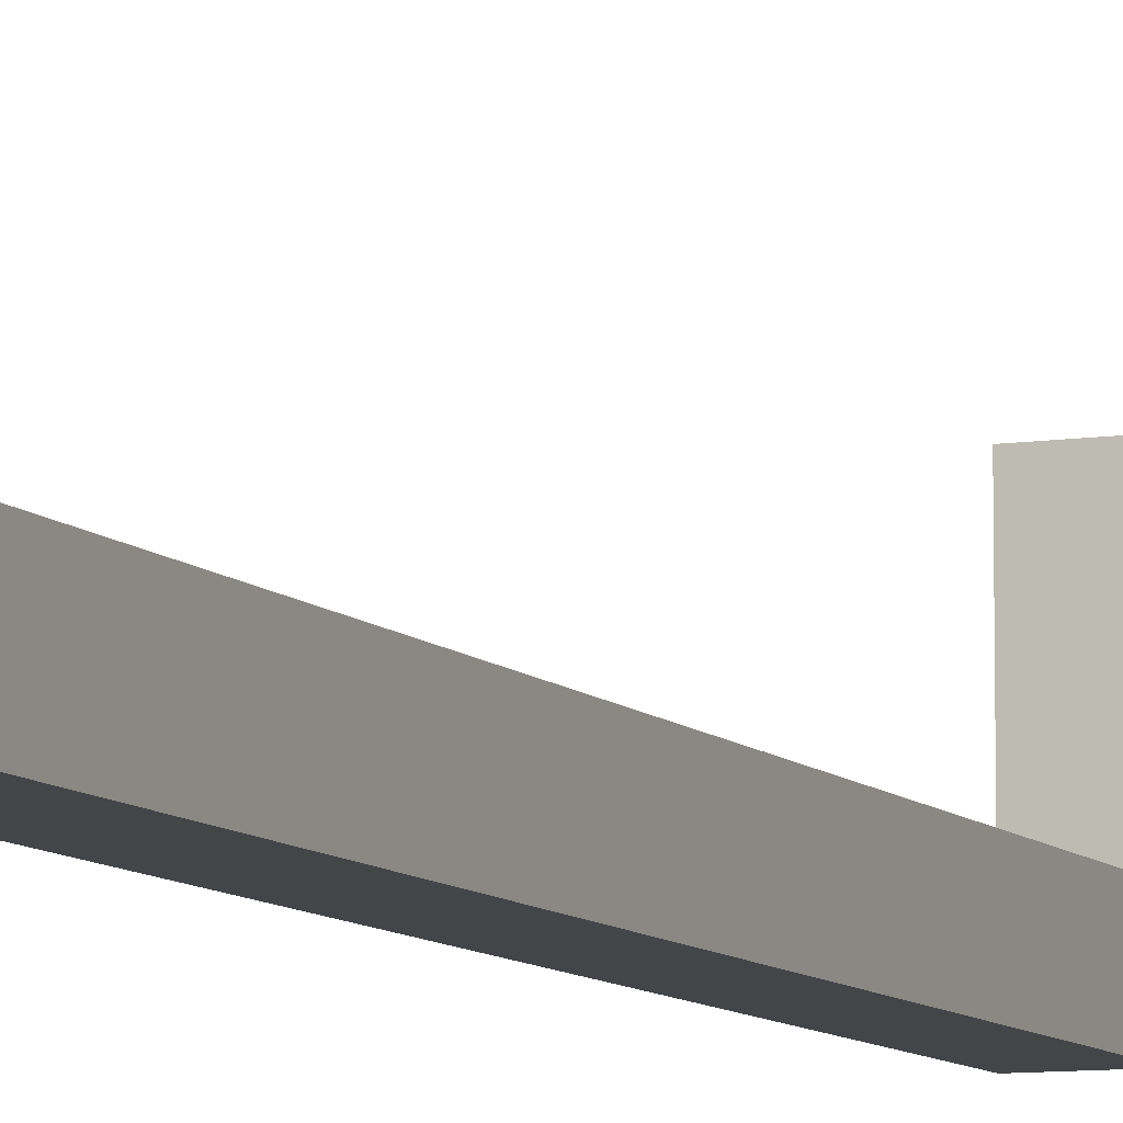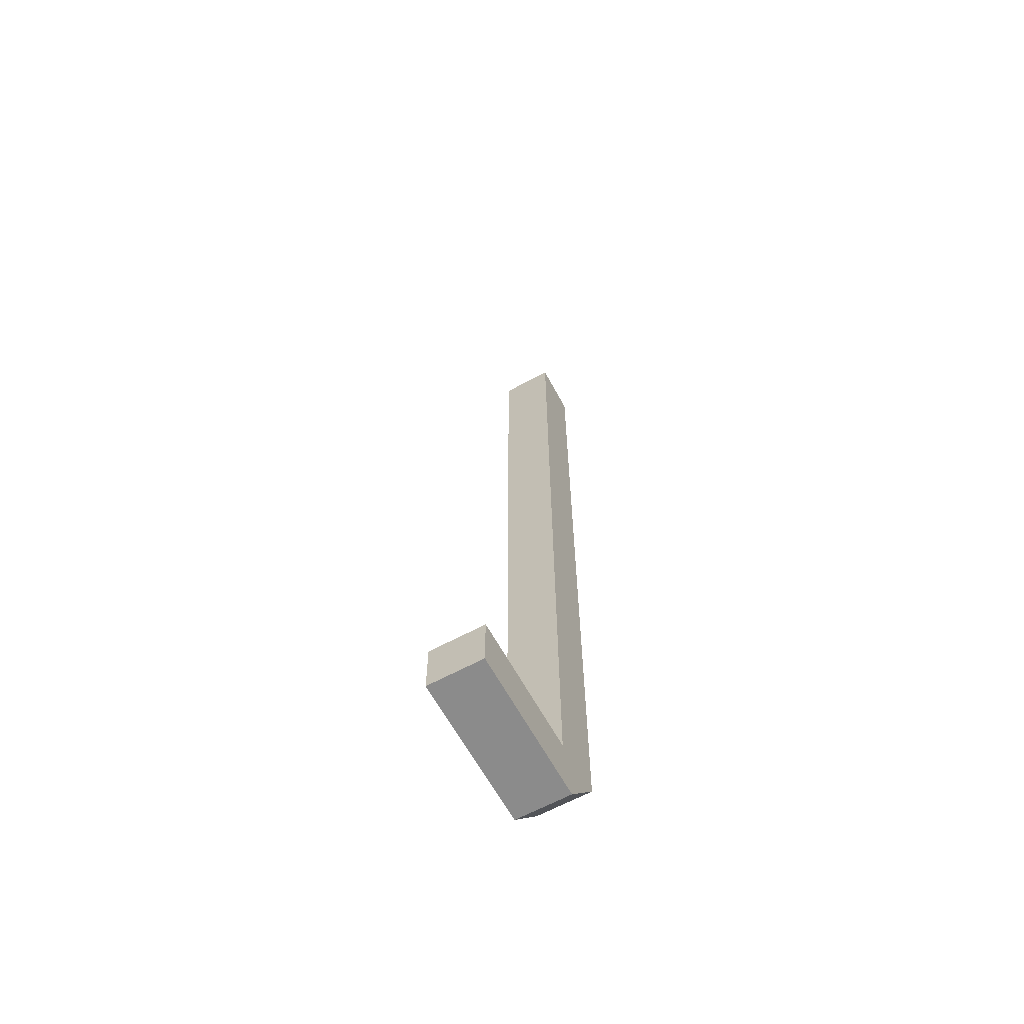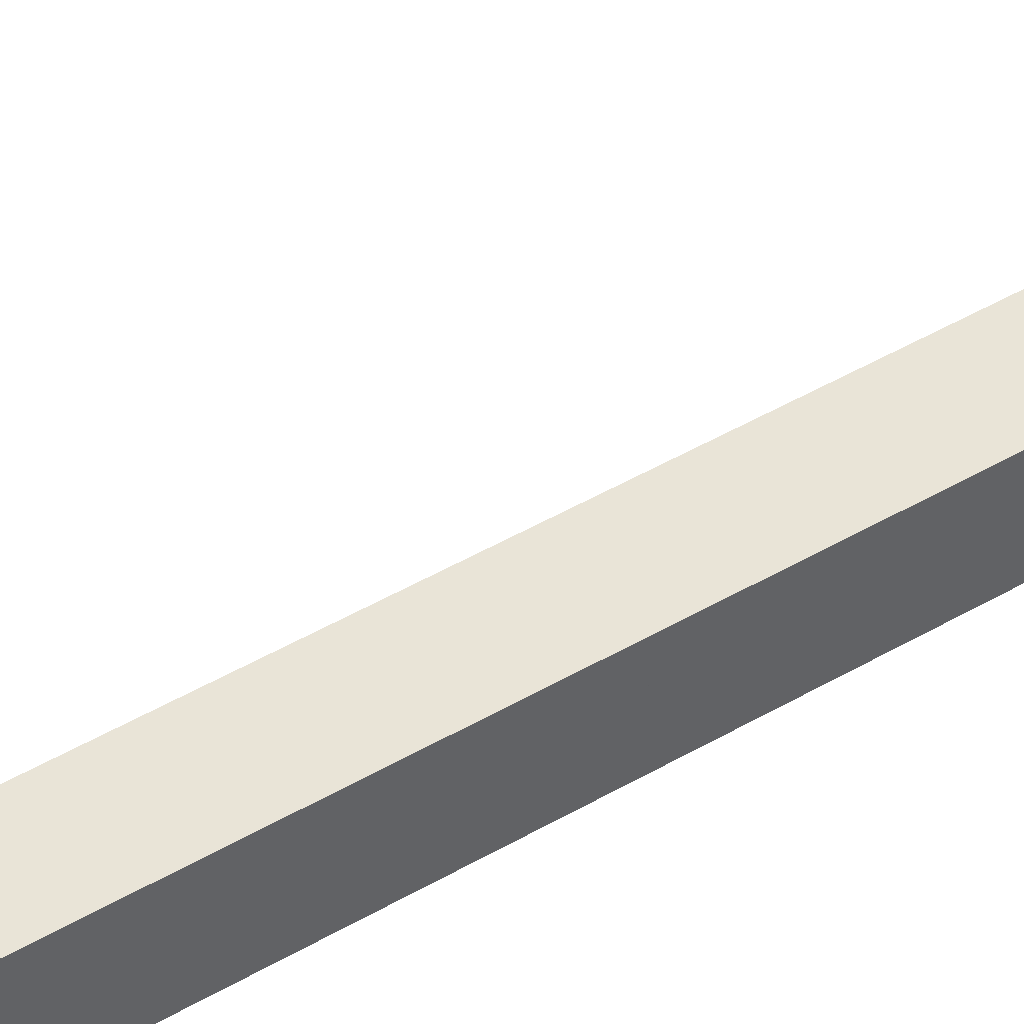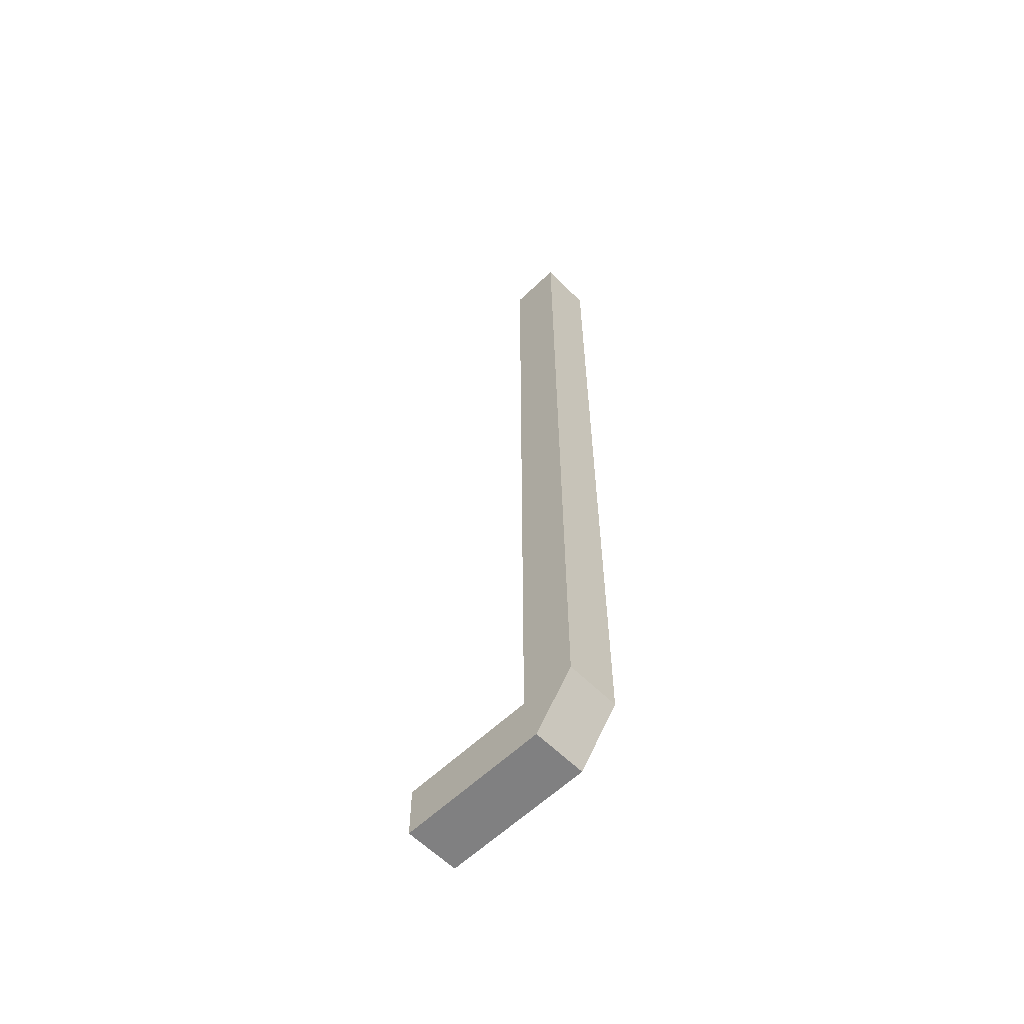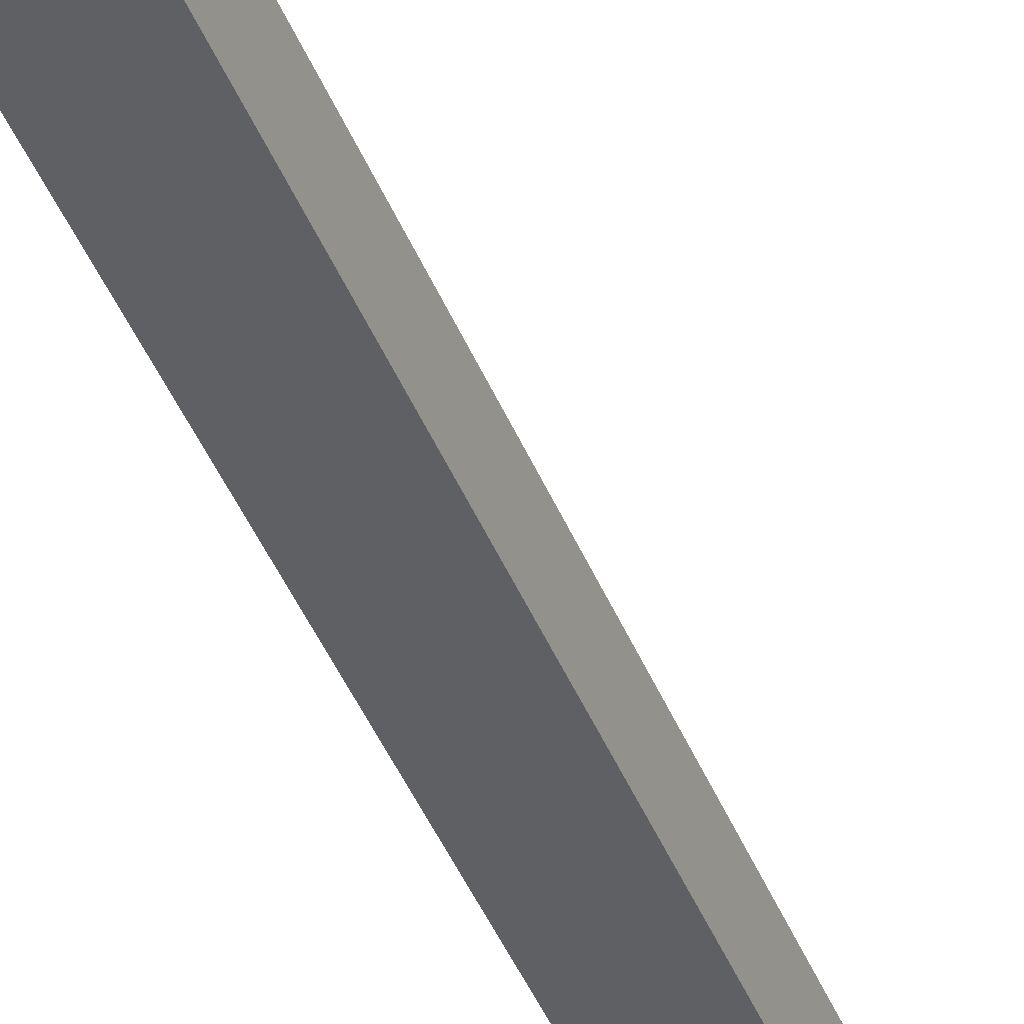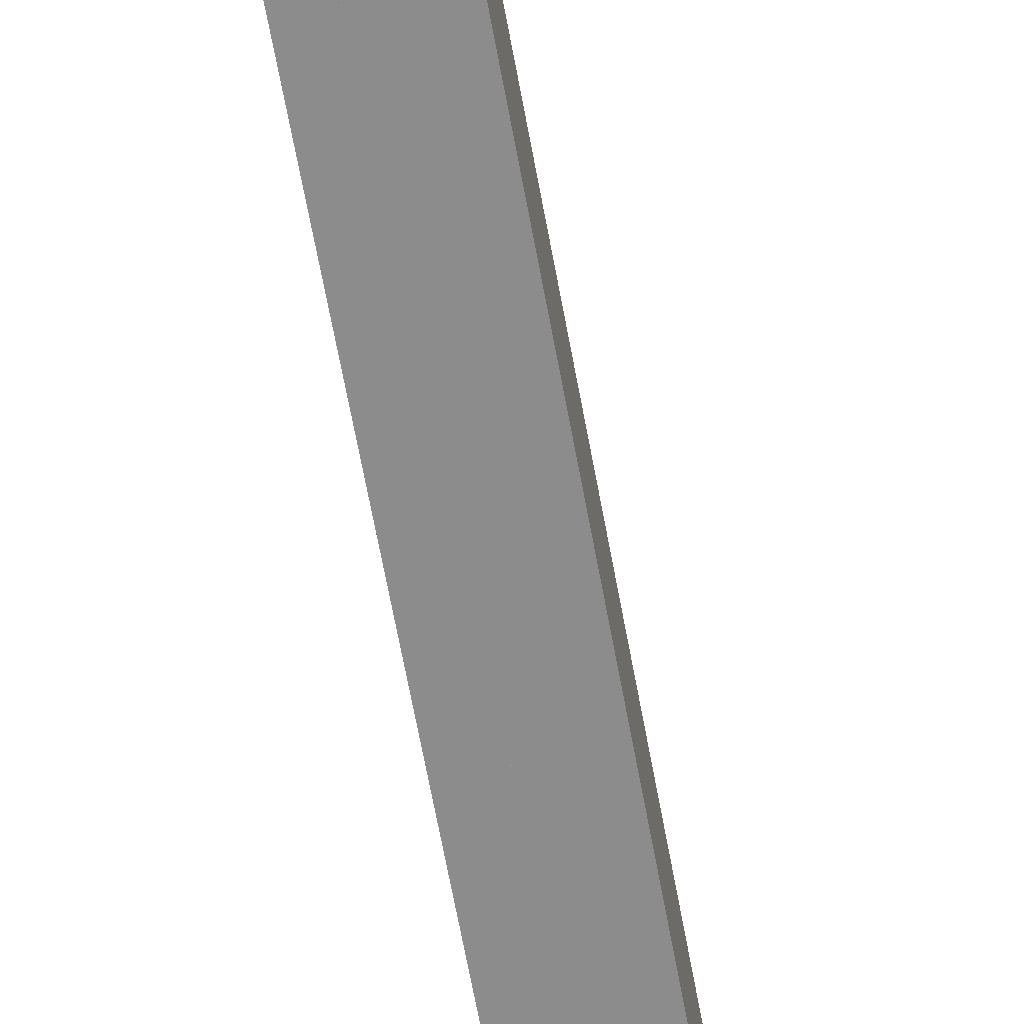
<metadata>
{"format":"obj","ext":"obj","renderer":"f3d","projection":"perspective","resolution":1024,"background":"white","views":[{"elev":-8.7,"azim":22.4,"up":"+Y"},{"elev":-63.9,"azim":-151.4,"up":"+Z"},{"elev":43.3,"azim":-125.1,"up":"+Y"},{"elev":-60.1,"azim":-45.6,"up":"+Z"},{"elev":-43.5,"azim":21.1,"up":"+Y"},{"elev":-64.3,"azim":-169.7,"up":"+Y"}]}
</metadata>
<code>
o pipe_root
v 0.01562 0.09375 -0.4688
v 0.01562 0.09375 -0.4375
v 0.01562 -0.01562 -0.4375
v 0.01562 0.007813 -0.4688
v -0.01562 -0.01562 -0.4375
v -0.01562 0.09375 -0.4375
v -0.01562 0.09375 -0.4688
v -0.01562 0.007813 -0.4688
f 1 2 3 4
f 5 6 7 8
f 6 2 1 7
f 4 3 5 8
f 3 2 6 5
f 7 1 4 8
o pipe_segment2
v 0.01562 0.01562 -0.3125
v 0.01562 0.01562 -0.1875
v 0.01562 -0.01562 -0.1875
v 0.01562 -0.01562 -0.3125
v -0.01562 -0.01562 -0.1875
v -0.01562 0.01562 -0.1875
v -0.01562 0.01562 -0.3125
v -0.01562 -0.01562 -0.3125
v 0.01465 -0.01465 -0.1797
v 0.01465 0.01465 -0.1797
v -0.01465 0.01465 -0.1797
v -0.01465 -0.01465 -0.1797
v -0.01465 0.01465 -0.3203
v 0.01465 0.01465 -0.3203
v 0.01465 -0.01465 -0.3203
v -0.01465 -0.01465 -0.3203
f 9 10 11 12
f 13 14 15 16
f 14 10 9 15
f 12 11 13 16
f 17 18 19 20
f 21 22 23 24
f 18 17 11 10
f 19 18 10 14
f 20 19 14 13
f 17 20 13 11
f 22 21 15 9
f 23 22 9 12
f 24 23 12 16
f 21 24 16 15
o pipe_segment1
v 0.01562 0.01562 -0.4375
v 0.01562 0.01562 -0.3125
v 0.01562 -0.01562 -0.3125
v 0.01562 -0.01562 -0.4375
v -0.01562 -0.01562 -0.3125
v -0.01562 0.01562 -0.3125
v -0.01562 0.01562 -0.4375
v -0.01562 -0.01562 -0.4375
v 0.01465 -0.01465 -0.3047
v 0.01465 0.01465 -0.3047
v -0.01465 0.01465 -0.3047
v -0.01465 -0.01465 -0.3047
f 25 26 27 28
f 29 30 31 32
f 30 26 25 31
f 28 27 29 32
f 33 34 35 36
f 31 25 28 32
f 34 33 27 26
f 35 34 26 30
f 36 35 30 29
f 33 36 29 27
o pipe_tail
v 0.01562 0.01562 -0.0625
v 0.01562 0.01562 0.0625
v 0.01562 -0.01562 0.0625
v 0.01562 -0.01562 -0.0625
v -0.01562 -0.01562 0.0625
v -0.01562 0.01562 0.0625
v -0.01562 0.01562 -0.0625
v -0.01562 -0.01562 -0.0625
v 0.01172 -0.01172 -0.04688
v 0.01172 0.01172 -0.04688
v -0.01172 0.01172 -0.04688
v -0.01172 -0.01172 -0.04688
v -0.01465 0.01465 -0.07031
v 0.01465 0.01465 -0.07031
v 0.01465 -0.01465 -0.07031
v -0.01465 -0.01465 -0.07031
f 37 38 39 40
f 41 42 43 44
f 42 38 37 43
f 40 39 41 44
f 45 46 47 48
f 49 50 51 52
f 50 49 43 37
f 51 50 37 40
f 52 51 40 44
f 49 52 44 43
f 46 45 39 38
f 47 46 38 42
f 48 47 42 41
f 45 48 41 39
o pipe_segment3
v 0.01562 0.01562 -0.1875
v 0.01562 0.01562 -0.0625
v 0.01562 -0.01562 -0.0625
v 0.01562 -0.01562 -0.1875
v -0.01562 -0.01562 -0.0625
v -0.01562 0.01562 -0.0625
v -0.01562 0.01562 -0.1875
v -0.01562 -0.01562 -0.1875
v 0.01465 -0.01465 -0.05469
v 0.01465 0.01465 -0.05469
v -0.01465 0.01465 -0.05469
v -0.01465 -0.01465 -0.05469
v -0.01465 0.01465 -0.1953
v 0.01465 0.01465 -0.1953
v 0.01465 -0.01465 -0.1953
v -0.01465 -0.01465 -0.1953
f 53 54 55 56
f 57 58 59 60
f 58 54 53 59
f 56 55 57 60
f 61 62 63 64
f 65 66 67 68
f 62 61 55 54
f 63 62 54 58
f 64 63 58 57
f 61 64 57 55
f 66 65 59 53
f 67 66 53 56
f 68 67 56 60
f 65 68 60 59

</code>
